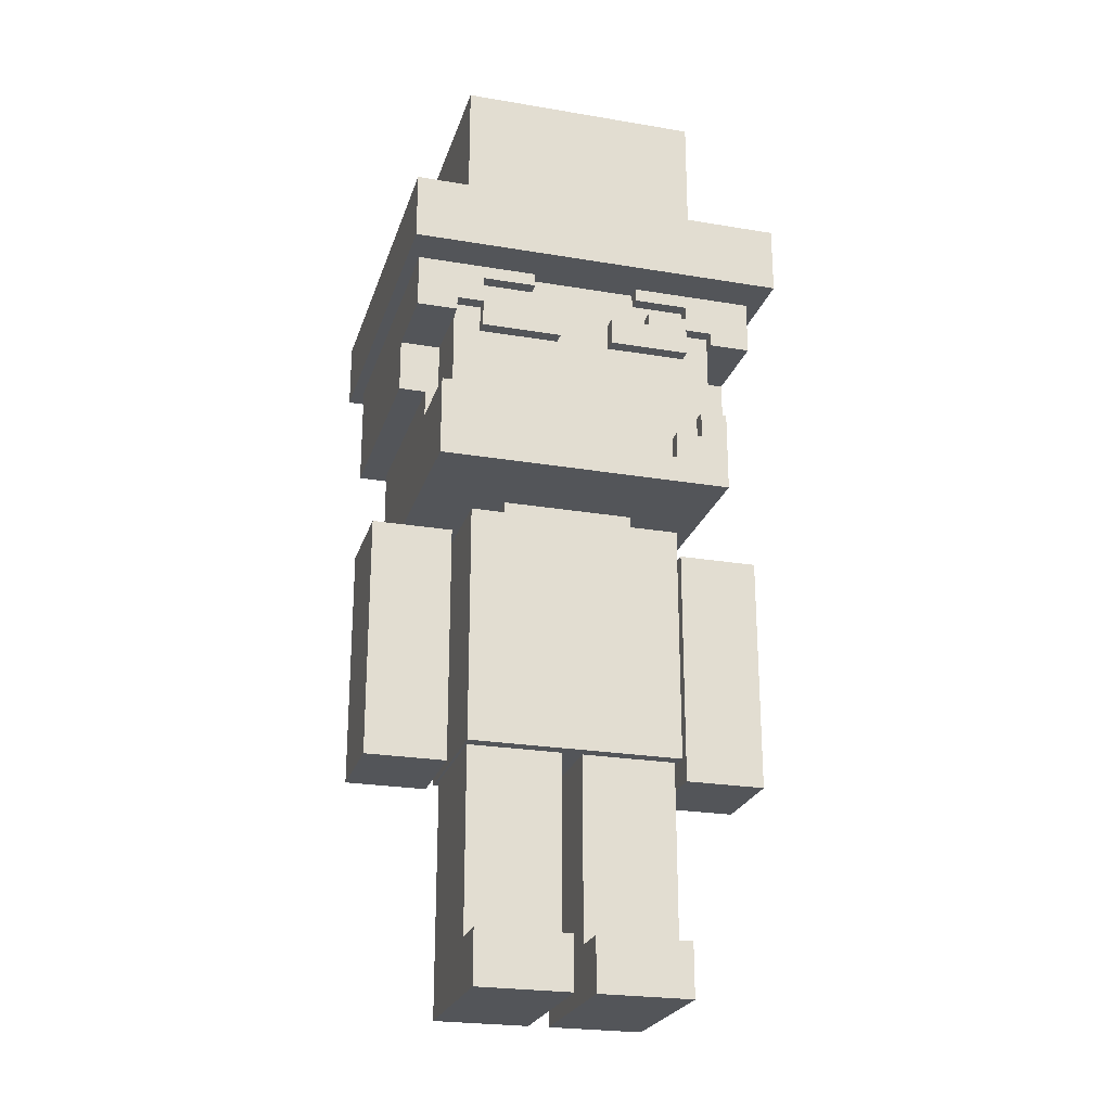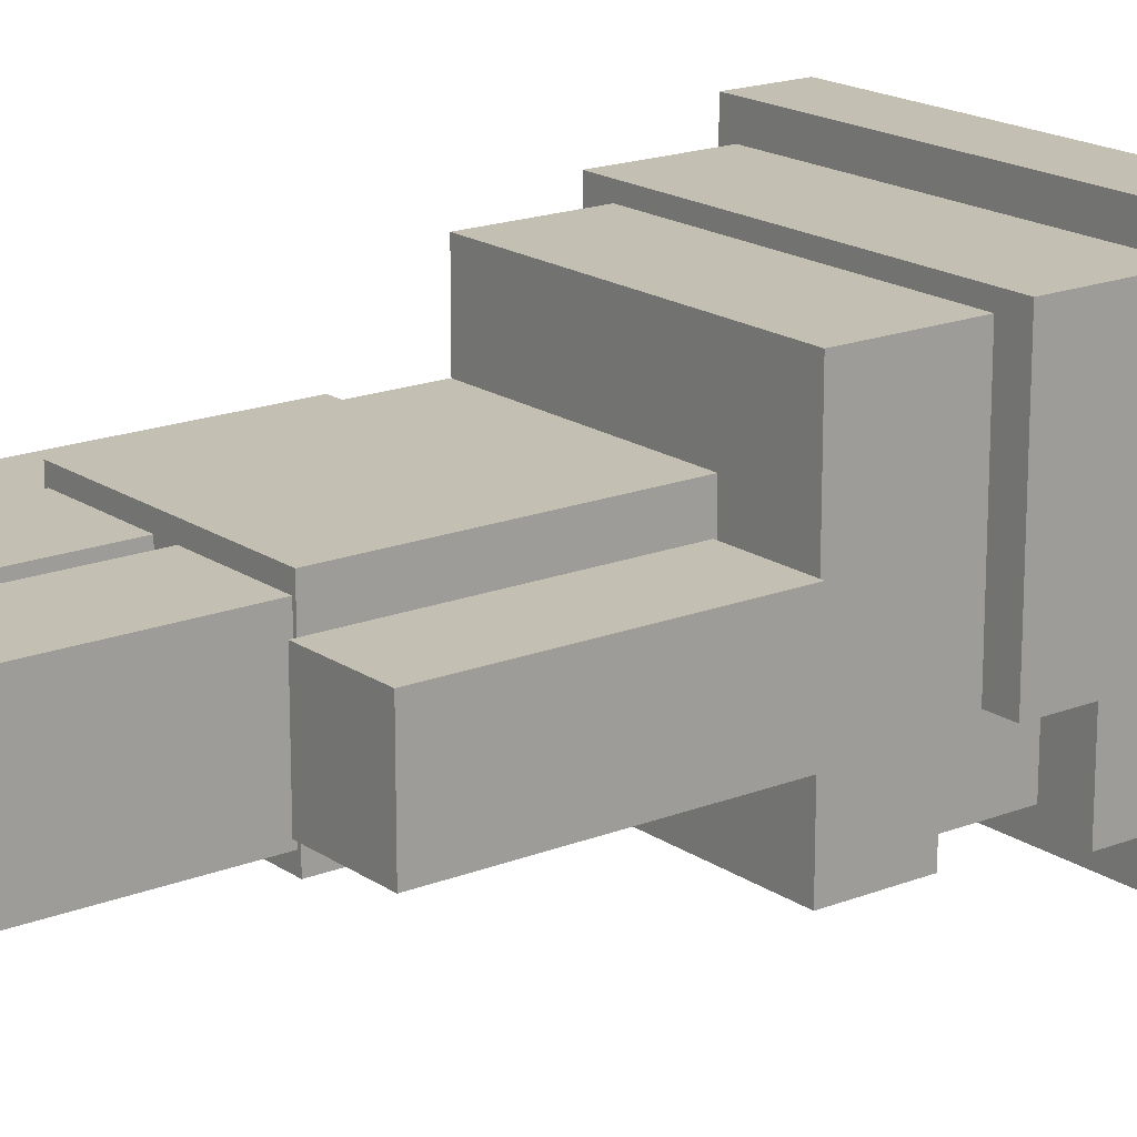
<metadata>
{"format":"obj","ext":"obj","renderer":"f3d","projection":"perspective","resolution":1024,"background":"white","views":[{"elev":-24.0,"azim":-15.7,"up":"+Z"},{"elev":17.9,"azim":-127.6,"up":"+Y"}]}
</metadata>
<code>
g Lepricon_mesh
v 0.333 0.3202 1.441
v 0.333 0.3202 1.32
v 0.333 -0.3331 1.32
v 0.333 -0.3331 1.441
v 0.212 0.2234 1.732
v 0.212 0.2234 1.441
v 0.212 -0.2121 1.441
v 0.212 -0.2121 1.732
v -0.1994 0.1992 1.417
v -0.1994 0.1992 1.32
v -0.1994 -0.2121 1.32
v -0.1994 -0.2121 1.417
v 0.3669 0.07822 0.8658
v 0.3669 0.07822 0.4303
v 0.3669 -0.09115 0.4303
v 0.3669 -0.09115 0.8658
v 0.1975 0.1266 0.89
v 0.1975 0.1266 0.4545
v 0.1975 -0.1395 0.4545
v 0.1975 -0.1395 0.89
v 0.1249 0.07822 0.9384
v 0.1249 0.07822 0.89
v 0.1249 -0.09115 0.89
v 0.1249 -0.09115 0.9384
v -0.2139 0.07822 0.8658
v -0.2139 0.07822 0.4303
v -0.2139 -0.09115 0.4303
v -0.2139 -0.09115 0.8658
v 0.3054 -0.1154 1.224
v 0.3054 0.2718 1.127
v 0.3054 -0.1154 1.127
v 0.3054 0.2718 1.321
v 0.3054 -0.2605 1.224
v 0.3054 -0.2605 1.321
v 0.257 -0.1154 1.079
v 0.257 0.2476 0.9336
v 0.257 -0.2605 0.9336
v 0.257 -0.2605 1.079
v 0.257 0.2476 1.127
v 0.257 -0.1154 1.127
v 0.257 0.2234 1.418
v 0.257 0.2234 1.321
v 0.257 -0.2121 1.321
v 0.257 -0.2121 1.418
v 0.2328 -0.1154 1.224
v 0.2328 -0.1154 1.079
v 0.2328 -0.2363 1.079
v 0.2328 -0.2363 1.224
v -0.106 -0.2363 1.321
v -0.106 -0.2363 1.297
v -0.106 -0.2605 1.297
v -0.106 -0.2605 1.321
v -0.1786 -0.2363 1.03
v -0.1786 -0.2363 0.982
v -0.1786 -0.2605 0.982
v -0.1786 -0.2605 1.03
v -0.2028 -0.2363 1.297
v -0.2028 -0.2363 1.248
v -0.2028 -0.2605 1.248
v -0.2028 -0.2605 1.297
v -0.2269 -0.2363 1.079
v -0.2269 -0.2363 1.03
v -0.2269 -0.2605 1.03
v -0.2269 -0.2605 1.079
v -0.2511 -0.2363 1.248
v -0.2511 -0.2363 1.224
v -0.2511 -0.2605 1.224
v -0.2511 -0.2605 1.248
v 0.1914 -0.1154 0.1209
v 0.1914 0.1024 0.02415
v 0.1914 -0.1879 0.02415
v 0.1914 -0.1879 0.1209
v 0.1914 0.1024 0.4597
v 0.1914 -0.1154 0.4597
v -0.2028 -0.2605 1.248
v -0.2028 -0.2605 1.2
v -0.2028 -0.2363 1.2
v -0.2028 -0.2363 1.248
v -0.0152 -0.1154 0.1209
v -0.0152 0.1024 0.02415
v -0.0152 -0.1879 0.02415
v -0.0152 -0.1879 0.1209
v -0.0152 0.1024 0.4597
v -0.0152 -0.1154 0.4597
v 0.03922 -0.2605 1.248
v 0.03922 -0.2605 1.2
v 0.03922 -0.2363 1.2
v 0.03922 -0.2363 1.248
v 0.1118 -0.2605 1.272
v 0.1118 -0.2605 1.248
v 0.1118 -0.2363 1.248
v 0.1118 -0.2363 1.272
v 0.1878 0.1992 1.32
v 0.1878 0.1992 1.417
v 0.1878 -0.2121 1.32
v 0.1878 -0.2121 1.417
v -0.2236 0.2234 1.441
v -0.2236 0.2234 1.732
v -0.2236 -0.2121 1.441
v -0.2236 -0.2121 1.732
v -0.3445 0.3202 1.32
v -0.3445 0.3202 1.441
v -0.3445 -0.3331 1.32
v -0.3445 -0.3331 1.441
v 0.2217 0.07822 0.4303
v 0.2217 0.07822 0.8658
v 0.2217 -0.09115 0.4303
v 0.2217 -0.09115 0.8658
v -0.1171 0.07822 0.89
v -0.1171 0.07822 0.9384
v -0.1171 -0.09115 0.89
v -0.1171 -0.09115 0.9384
v -0.1897 0.1266 0.4545
v -0.1897 0.1266 0.89
v -0.1897 -0.1395 0.4545
v -0.1897 -0.1395 0.89
v -0.359 0.07822 0.4303
v -0.359 0.07822 0.8658
v -0.359 -0.09115 0.4303
v -0.359 -0.09115 0.8658
v 0.2328 -0.2363 1.224
v 0.2328 -0.2363 1.248
v 0.2328 -0.2605 1.224
v 0.2328 -0.2605 1.248
v 0.2086 -0.2363 1.03
v 0.2086 -0.2363 1.079
v 0.2086 -0.2605 1.03
v 0.2086 -0.2605 1.079
v 0.1844 -0.2363 1.248
v 0.1844 -0.2363 1.297
v 0.1844 -0.2605 1.248
v 0.1844 -0.2605 1.297
v 0.1602 -0.2363 0.982
v 0.1602 -0.2363 1.03
v 0.1602 -0.2605 0.982
v 0.1602 -0.2605 1.03
v 0.08761 -0.2363 1.297
v 0.08761 -0.2363 1.321
v 0.08761 -0.2605 1.297
v 0.08761 -0.2605 1.321
v -0.2511 -0.1154 1.079
v -0.2511 -0.1154 1.224
v -0.2511 -0.2363 1.079
v -0.2511 -0.2363 1.224
v -0.2753 0.2476 0.9336
v -0.2753 -0.1154 1.079
v -0.2753 -0.2605 0.9336
v -0.2753 -0.2605 1.079
v -0.2753 0.2476 1.127
v -0.2753 -0.1154 1.127
v -0.2753 0.2234 1.321
v -0.2753 0.2234 1.418
v -0.2753 -0.2121 1.321
v -0.2753 -0.2121 1.418
v -0.3237 0.2718 1.127
v -0.3237 -0.1154 1.224
v -0.3237 -0.1154 1.127
v -0.3237 0.2718 1.321
v -0.3237 -0.2605 1.224
v -0.3237 -0.2605 1.321
v 0.022 0.1024 0.02415
v 0.022 -0.1154 0.1209
v 0.022 -0.1879 0.02415
v 0.022 -0.1879 0.1209
v 0.022 0.1024 0.4597
v 0.022 -0.1154 0.4597
v -0.05757 -0.2605 1.2
v -0.05757 -0.2605 1.248
v -0.05757 -0.2363 1.2
v -0.05757 -0.2363 1.248
v -0.1846 0.1024 0.02415
v -0.1846 -0.1154 0.1209
v -0.1846 -0.1879 0.02415
v -0.1846 -0.1879 0.1209
v -0.1846 0.1024 0.4597
v -0.1846 -0.1154 0.4597
v 0.1844 -0.2605 1.2
v 0.1844 -0.2605 1.272
v 0.1844 -0.2363 1.2
v 0.1844 -0.2363 1.272
v -0.3445 0.3202 1.32
v 0.333 0.3202 1.32
v 0.333 0.3202 1.441
v -0.3445 0.3202 1.441
v -0.3237 0.2718 1.127
v 0.3054 0.2718 1.127
v 0.3054 0.2718 1.321
v -0.3237 0.2718 1.321
v -0.2753 0.2476 0.9336
v 0.257 0.2476 0.9336
v 0.257 0.2476 1.127
v -0.2753 0.2476 1.127
v -0.2236 0.2234 1.441
v 0.212 0.2234 1.441
v 0.212 0.2234 1.732
v -0.2236 0.2234 1.732
v -0.2753 0.2234 1.321
v 0.257 0.2234 1.321
v 0.257 0.2234 1.418
v -0.2753 0.2234 1.418
v -0.1897 0.1266 0.4545
v 0.1975 0.1266 0.4545
v 0.1975 0.1266 0.89
v -0.1897 0.1266 0.89
v 0.022 0.1024 0.02415
v 0.1914 0.1024 0.02415
v 0.1914 0.1024 0.4597
v 0.022 0.1024 0.4597
v -0.1846 0.1024 0.02415
v -0.0152 0.1024 0.02415
v -0.0152 0.1024 0.4597
v -0.1846 0.1024 0.4597
v 0.2217 0.07822 0.4303
v 0.3669 0.07822 0.4303
v 0.3669 0.07822 0.8658
v 0.2217 0.07822 0.8658
v -0.1171 0.07822 0.89
v 0.1249 0.07822 0.89
v 0.1249 0.07822 0.9384
v -0.1171 0.07822 0.9384
v -0.359 0.07822 0.4303
v -0.2139 0.07822 0.4303
v -0.2139 0.07822 0.8658
v -0.359 0.07822 0.8658
v -0.1994 -0.2121 1.32
v 0.1878 -0.2121 1.32
v 0.1878 -0.2121 1.417
v -0.1994 -0.2121 1.417
v -0.05757 -0.2605 1.2
v -0.2028 -0.2605 1.2
v -0.2028 -0.2605 1.248
v -0.05757 -0.2605 1.248
v 0.1118 -0.2605 1.248
v 0.03922 -0.2605 1.2
v 0.03922 -0.2605 1.248
v 0.1844 -0.2605 1.2
v 0.1118 -0.2605 1.272
v 0.1844 -0.2605 1.272
v 0.1878 0.1992 1.32
v -0.1994 0.1992 1.32
v 0.1878 0.1992 1.417
v -0.1994 0.1992 1.417
v 0.3669 -0.09115 0.4303
v 0.2217 -0.09115 0.4303
v 0.3669 -0.09115 0.8658
v 0.2217 -0.09115 0.8658
v 0.1249 -0.09115 0.89
v -0.1171 -0.09115 0.89
v 0.1249 -0.09115 0.9384
v -0.1171 -0.09115 0.9384
v -0.2139 -0.09115 0.4303
v -0.359 -0.09115 0.4303
v -0.2139 -0.09115 0.8658
v -0.359 -0.09115 0.8658
v 0.3054 -0.1154 1.127
v 0.257 -0.1154 1.127
v 0.3054 -0.1154 1.224
v 0.2328 -0.1154 1.224
v 0.2328 -0.1154 1.079
v 0.257 -0.1154 1.079
v -0.2511 -0.1154 1.079
v -0.2753 -0.1154 1.079
v -0.2511 -0.1154 1.224
v -0.2753 -0.1154 1.127
v -0.3237 -0.1154 1.127
v -0.3237 -0.1154 1.224
v 0.1914 -0.1154 0.1209
v 0.022 -0.1154 0.1209
v 0.1914 -0.1154 0.4597
v 0.022 -0.1154 0.4597
v -0.0152 -0.1154 0.1209
v -0.1846 -0.1154 0.1209
v -0.0152 -0.1154 0.4597
v -0.1846 -0.1154 0.4597
v 0.1975 -0.1395 0.4545
v -0.1897 -0.1395 0.4545
v 0.1975 -0.1395 0.89
v -0.1897 -0.1395 0.89
v 0.1914 -0.1879 0.02415
v 0.022 -0.1879 0.02415
v 0.1914 -0.1879 0.1209
v 0.022 -0.1879 0.1209
v -0.0152 -0.1879 0.02415
v -0.1846 -0.1879 0.02415
v -0.0152 -0.1879 0.1209
v -0.1846 -0.1879 0.1209
v 0.212 -0.2121 1.441
v -0.2236 -0.2121 1.441
v 0.212 -0.2121 1.732
v -0.2236 -0.2121 1.732
v 0.257 -0.2121 1.321
v -0.2753 -0.2121 1.321
v 0.257 -0.2121 1.418
v -0.2753 -0.2121 1.418
v 0.2328 -0.2363 1.079
v 0.2086 -0.2363 1.079
v 0.2328 -0.2363 1.224
v 0.2328 -0.2363 1.248
v 0.1844 -0.2363 1.248
v 0.2086 -0.2363 1.03
v 0.1602 -0.2363 1.03
v 0.1844 -0.2363 1.297
v 0.08761 -0.2363 1.297
v 0.1602 -0.2363 0.982
v -0.106 -0.2363 1.297
v 0.08761 -0.2363 1.321
v -0.106 -0.2363 1.321
v -0.1786 -0.2363 0.982
v -0.1786 -0.2363 1.03
v -0.2028 -0.2363 1.248
v -0.2028 -0.2363 1.297
v -0.2269 -0.2363 1.03
v -0.2269 -0.2363 1.079
v -0.2511 -0.2363 1.079
v -0.2511 -0.2363 1.224
v -0.2511 -0.2363 1.248
v 0.3054 -0.2605 1.224
v 0.2328 -0.2605 1.224
v 0.3054 -0.2605 1.321
v 0.2328 -0.2605 1.248
v 0.1844 -0.2605 1.248
v 0.1844 -0.2605 1.297
v 0.08761 -0.2605 1.297
v 0.08761 -0.2605 1.321
v 0.257 -0.2605 0.9336
v 0.2086 -0.2605 1.03
v 0.257 -0.2605 1.079
v 0.2086 -0.2605 1.079
v 0.1602 -0.2605 0.982
v 0.1602 -0.2605 1.03
v -0.1786 -0.2605 0.982
v -0.2753 -0.2605 0.9336
v -0.2269 -0.2605 1.03
v -0.1786 -0.2605 1.03
v -0.2269 -0.2605 1.079
v -0.2753 -0.2605 1.079
v -0.106 -0.2605 1.297
v -0.2028 -0.2605 1.297
v -0.106 -0.2605 1.321
v -0.3237 -0.2605 1.321
v -0.2511 -0.2605 1.248
v -0.2028 -0.2605 1.248
v -0.3237 -0.2605 1.224
v -0.2511 -0.2605 1.224
v 0.333 -0.3331 1.32
v -0.3445 -0.3331 1.32
v 0.333 -0.3331 1.441
v -0.3445 -0.3331 1.441
v -0.2028 -0.2363 1.2
v -0.05757 -0.2363 1.2
v -0.2028 -0.2363 1.248
v -0.05757 -0.2363 1.248
v 0.03922 -0.2363 1.2
v 0.1118 -0.2363 1.248
v 0.03922 -0.2363 1.248
v 0.1844 -0.2363 1.2
v 0.1118 -0.2363 1.272
v 0.1844 -0.2363 1.272
v 0.1914 -0.1879 0.02415
v 0.1914 0.1024 0.02415
v 0.022 0.1024 0.02415
v 0.022 -0.1879 0.02415
v -0.0152 -0.1879 0.02415
v -0.0152 0.1024 0.02415
v -0.1846 0.1024 0.02415
v -0.1846 -0.1879 0.02415
v 0.3669 -0.09115 0.4303
v 0.3669 0.07822 0.4303
v 0.2217 0.07822 0.4303
v 0.2217 -0.09115 0.4303
v -0.2139 -0.09115 0.4303
v -0.2139 0.07822 0.4303
v -0.359 0.07822 0.4303
v -0.359 -0.09115 0.4303
v 0.1975 -0.1395 0.4545
v 0.1975 0.1266 0.4545
v -0.1897 0.1266 0.4545
v -0.1897 -0.1395 0.4545
v 0.257 -0.2605 0.9336
v 0.257 0.2476 0.9336
v -0.2753 0.2476 0.9336
v -0.2753 -0.2605 0.9336
v 0.257 0.2476 1.127
v 0.3054 0.2718 1.127
v -0.3237 0.2718 1.127
v -0.2753 0.2476 1.127
v 0.3054 -0.1154 1.127
v 0.257 -0.1154 1.127
v -0.2753 -0.1154 1.127
v -0.3237 -0.1154 1.127
v -0.2028 -0.2363 1.2
v -0.2028 -0.2605 1.2
v -0.05757 -0.2605 1.2
v -0.05757 -0.2363 1.2
v 0.03922 -0.2363 1.2
v 0.03922 -0.2605 1.2
v 0.1844 -0.2605 1.2
v 0.1844 -0.2363 1.2
v 0.2328 -0.2363 1.224
v 0.3054 -0.1154 1.224
v 0.2328 -0.1154 1.224
v 0.3054 -0.2605 1.224
v 0.2328 -0.2605 1.224
v -0.2511 -0.2363 1.224
v -0.2511 -0.1154 1.224
v -0.3237 -0.1154 1.224
v -0.2511 -0.2605 1.224
v -0.3237 -0.2605 1.224
v 0.2328 -0.2605 1.248
v 0.2328 -0.2363 1.248
v 0.1844 -0.2363 1.248
v 0.1844 -0.2605 1.248
v -0.2028 -0.2605 1.248
v -0.2028 -0.2363 1.248
v -0.2511 -0.2363 1.248
v -0.2511 -0.2605 1.248
v 0.1844 -0.2605 1.297
v 0.1844 -0.2363 1.297
v 0.08761 -0.2363 1.297
v 0.08761 -0.2605 1.297
v -0.106 -0.2605 1.297
v -0.106 -0.2363 1.297
v -0.2028 -0.2363 1.297
v -0.2028 -0.2605 1.297
v 0.1878 0.1992 1.32
v 0.333 0.3202 1.32
v -0.3445 0.3202 1.32
v -0.1994 0.1992 1.32
v 0.1878 -0.2121 1.32
v -0.1994 -0.2121 1.32
v 0.333 -0.3331 1.32
v -0.3445 -0.3331 1.32
v 0.1878 -0.2121 1.417
v 0.1878 0.1992 1.417
v -0.1994 0.1992 1.417
v -0.1994 -0.2121 1.417
v 0.1914 -0.1154 0.1209
v 0.1914 -0.1879 0.1209
v 0.022 -0.1154 0.1209
v 0.022 -0.1879 0.1209
v -0.0152 -0.1154 0.1209
v -0.0152 -0.1879 0.1209
v -0.1846 -0.1154 0.1209
v -0.1846 -0.1879 0.1209
v 0.1914 0.1024 0.4597
v 0.1914 -0.1154 0.4597
v 0.022 0.1024 0.4597
v 0.022 -0.1154 0.4597
v -0.0152 0.1024 0.4597
v -0.0152 -0.1154 0.4597
v -0.1846 0.1024 0.4597
v -0.1846 -0.1154 0.4597
v 0.3669 0.07822 0.8658
v 0.3669 -0.09115 0.8658
v 0.2217 0.07822 0.8658
v 0.2217 -0.09115 0.8658
v -0.2139 0.07822 0.8658
v -0.2139 -0.09115 0.8658
v -0.359 0.07822 0.8658
v -0.359 -0.09115 0.8658
v 0.1975 0.1266 0.89
v 0.1249 0.07822 0.89
v -0.1897 0.1266 0.89
v -0.1171 0.07822 0.89
v 0.1249 -0.09115 0.89
v -0.1171 -0.09115 0.89
v 0.1975 -0.1395 0.89
v -0.1897 -0.1395 0.89
v 0.1249 0.07822 0.9384
v 0.1249 -0.09115 0.9384
v -0.1171 0.07822 0.9384
v -0.1171 -0.09115 0.9384
v 0.1602 -0.2363 0.982
v 0.1602 -0.2605 0.982
v -0.1786 -0.2363 0.982
v -0.1786 -0.2605 0.982
v 0.2086 -0.2363 1.03
v 0.2086 -0.2605 1.03
v 0.1602 -0.2363 1.03
v 0.1602 -0.2605 1.03
v -0.1786 -0.2363 1.03
v -0.1786 -0.2605 1.03
v -0.2269 -0.2363 1.03
v -0.2269 -0.2605 1.03
v 0.257 -0.1154 1.079
v 0.2328 -0.2363 1.079
v 0.2328 -0.1154 1.079
v 0.257 -0.2605 1.079
v 0.2086 -0.2363 1.079
v 0.2086 -0.2605 1.079
v -0.2511 -0.1154 1.079
v -0.2511 -0.2363 1.079
v -0.2753 -0.1154 1.079
v -0.2753 -0.2605 1.079
v -0.2269 -0.2605 1.079
v -0.2269 -0.2363 1.079
v -0.2028 -0.2605 1.248
v -0.2028 -0.2363 1.248
v -0.05757 -0.2605 1.248
v -0.05757 -0.2363 1.248
v 0.03922 -0.2605 1.248
v 0.03922 -0.2363 1.248
v 0.1118 -0.2605 1.248
v 0.1118 -0.2363 1.248
v 0.1118 -0.2605 1.272
v 0.1118 -0.2363 1.272
v 0.1844 -0.2605 1.272
v 0.1844 -0.2363 1.272
v 0.3054 0.2718 1.321
v 0.257 0.2234 1.321
v -0.3237 0.2718 1.321
v -0.2753 0.2234 1.321
v 0.257 -0.2121 1.321
v -0.2753 -0.2121 1.321
v 0.08761 -0.2363 1.321
v -0.106 -0.2363 1.321
v 0.3054 -0.2605 1.321
v 0.08761 -0.2605 1.321
v -0.106 -0.2605 1.321
v -0.3237 -0.2605 1.321
v 0.257 0.2234 1.418
v 0.257 -0.2121 1.418
v -0.2753 0.2234 1.418
v -0.2753 -0.2121 1.418
v 0.333 0.3202 1.441
v 0.212 0.2234 1.441
v -0.3445 0.3202 1.441
v -0.2236 0.2234 1.441
v 0.212 -0.2121 1.441
v -0.2236 -0.2121 1.441
v 0.333 -0.3331 1.441
v -0.3445 -0.3331 1.441
v 0.212 0.2234 1.732
v 0.212 -0.2121 1.732
v -0.2236 0.2234 1.732
v -0.2236 -0.2121 1.732
g Lepricon_mesh_0
f -534 -535 -536
f -534 -536 -533
f -530 -531 -532
f -530 -532 -529
f -526 -527 -528
f -526 -528 -525
f -522 -523 -524
f -522 -524 -521
f -518 -519 -520
f -518 -520 -517
f -514 -515 -516
f -514 -516 -513
f -510 -511 -512
f -510 -512 -509
f -506 -507 -508
f -508 -507 -505
f -504 -508 -505
f -504 -505 -503
f -500 -501 -502
f -500 -502 -499
f -502 -501 -498
f -502 -498 -497
f -494 -495 -496
f -494 -496 -493
f -490 -491 -492
f -490 -492 -489
f -486 -487 -488
f -486 -488 -485
f -482 -483 -484
f -482 -484 -481
f -478 -479 -480
f -478 -480 -477
f -474 -475 -476
f -474 -476 -473
f -470 -471 -472
f -470 -472 -469
f -466 -467 -468
f -466 -468 -465
f -468 -467 -464
f -468 -464 -463
f -460 -461 -462
f -460 -462 -459
f -456 -457 -458
f -456 -458 -455
f -458 -457 -454
f -458 -454 -453
f -450 -451 -452
f -450 -452 -449
f -446 -447 -448
f -446 -448 -445
f -442 -443 -444
f -442 -441 -443
f -438 -439 -440
f -438 -437 -439
f -434 -435 -436
f -434 -433 -435
f -430 -431 -432
f -430 -429 -431
f -426 -427 -428
f -426 -425 -427
f -422 -423 -424
f -422 -421 -423
f -418 -419 -420
f -418 -417 -419
f -414 -415 -416
f -414 -413 -415
f -410 -411 -412
f -410 -409 -411
f -406 -407 -408
f -406 -405 -407
f -402 -403 -404
f -402 -401 -403
f -398 -399 -400
f -398 -397 -399
f -394 -395 -396
f -394 -393 -395
f -390 -391 -392
f -390 -389 -391
f -391 -388 -392
f -391 -387 -388
f -384 -385 -386
f -384 -383 -385
f -380 -381 -382
f -381 -379 -382
f -378 -379 -381
f -378 -377 -379
f -374 -375 -376
f -374 -373 -375
f -375 -372 -376
f -375 -371 -372
f -368 -369 -370
f -368 -367 -369
f -364 -365 -366
f -364 -363 -365
f -365 -362 -366
f -365 -361 -362
f -358 -359 -360
f -358 -357 -359
f -354 -355 -356
f -354 -356 -353
f -350 -351 -352
f -350 -352 -349
f -346 -347 -348
f -346 -348 -345
f -342 -343 -344
f -342 -344 -341
f -338 -339 -340
f -338 -340 -337
f -334 -335 -336
f -334 -336 -333
f -330 -331 -332
f -330 -332 -329
f -326 -327 -328
f -326 -328 -325
f -322 -323 -324
f -322 -324 -321
f -318 -319 -320
f -318 -320 -317
f -314 -315 -316
f -314 -316 -313
f -310 -311 -312
f -310 -312 -309
f -306 -307 -308
f -306 -308 -305
f -302 -303 -304
f -304 -303 -301
f -300 -304 -301
f -300 -301 -299
f -296 -297 -298
f -296 -295 -297
f -292 -293 -294
f -292 -291 -293
f -288 -289 -290
f -288 -287 -289
f -284 -285 -286
f -284 -283 -285
f -280 -281 -282
f -280 -279 -281
f -281 -279 -278
f -281 -278 -277
f -274 -275 -276
f -274 -273 -275
f -274 -272 -273
f -274 -271 -272
f -268 -269 -270
f -268 -267 -269
f -264 -265 -266
f -264 -263 -265
f -260 -261 -262
f -260 -259 -261
f -256 -257 -258
f -256 -255 -257
f -252 -253 -254
f -252 -251 -253
f -248 -249 -250
f -248 -247 -249
f -244 -245 -246
f -244 -243 -245
f -240 -241 -242
f -239 -241 -240
f -239 -238 -241
f -241 -238 -237
f -238 -236 -237
f -235 -236 -238
f -235 -234 -236
f -236 -234 -233
f -234 -232 -233
f -231 -232 -234
f -231 -230 -232
f -232 -229 -233
f -232 -228 -229
f -232 -227 -228
f -232 -226 -227
f -227 -225 -228
f -227 -224 -225
f -227 -223 -224
f -227 -222 -223
f -227 -221 -222
f -218 -219 -220
f -218 -217 -219
f -218 -216 -217
f -218 -215 -216
f -218 -214 -215
f -218 -213 -214
f -210 -211 -212
f -210 -209 -211
f -211 -208 -212
f -211 -207 -208
f -208 -206 -212
f -206 -205 -212
f -204 -205 -206
f -203 -204 -206
f -202 -205 -204
f -202 -201 -205
f -198 -199 -200
f -198 -197 -199
f -199 -197 -196
f -199 -196 -195
f -196 -197 -194
f -196 -194 -193
f -190 -191 -192
f -190 -189 -191
f -186 -187 -188
f -186 -185 -187
f -182 -183 -184
f -183 -181 -184
f -180 -181 -183
f -180 -179 -181
f -176 -177 -178
f -176 -178 -175
f -172 -173 -174
f -172 -174 -171
f -168 -169 -170
f -168 -170 -167
f -164 -165 -166
f -164 -166 -163
f -160 -161 -162
f -160 -162 -159
f -156 -157 -158
f -156 -158 -155
f -152 -153 -154
f -152 -154 -151
f -154 -153 -150
f -154 -150 -149
f -152 -151 -148
f -152 -148 -147
f -144 -145 -146
f -144 -146 -143
f -140 -141 -142
f -140 -142 -139
f -136 -137 -138
f -138 -137 -135
f -138 -135 -134
f -131 -132 -133
f -131 -133 -130
f -131 -130 -129
f -126 -127 -128
f -126 -128 -125
f -122 -123 -124
f -122 -124 -121
f -118 -119 -120
f -118 -120 -117
f -114 -115 -116
f -114 -116 -113
f -110 -111 -112
f -110 -112 -109
f -112 -111 -108
f -110 -109 -107
f -108 -111 -106
f -107 -108 -106
f -110 -107 -105
f -107 -106 -105
f -102 -103 -104
f -102 -104 -101
f -98 -99 -100
f -98 -97 -99
f -94 -95 -96
f -94 -93 -95
f -90 -91 -92
f -90 -89 -91
f -86 -87 -88
f -86 -85 -87
f -82 -83 -84
f -82 -81 -83
f -78 -79 -80
f -78 -77 -79
f -74 -75 -76
f -74 -73 -75
f -75 -72 -76
f -74 -71 -73
f -72 -70 -76
f -71 -70 -72
f -74 -69 -71
f -71 -69 -70
f -66 -67 -68
f -66 -65 -67
f -62 -63 -64
f -62 -61 -63
f -58 -59 -60
f -58 -57 -59
f -54 -55 -56
f -54 -53 -55
f -50 -51 -52
f -51 -49 -52
f -48 -49 -51
f -48 -47 -49
f -44 -45 -46
f -44 -43 -45
f -45 -43 -42
f -45 -42 -41
f -38 -39 -40
f -38 -37 -39
f -34 -35 -36
f -34 -33 -35
f -30 -31 -32
f -30 -29 -31
f -26 -27 -28
f -26 -25 -27
f -27 -24 -28
f -26 -23 -25
f -23 -22 -24
f -23 -21 -22
f -24 -20 -28
f -22 -20 -24
f -22 -19 -20
f -23 -18 -21
f -26 -17 -23
f -23 -17 -18
f -14 -15 -16
f -14 -13 -15
f -10 -11 -12
f -10 -9 -11
f -11 -8 -12
f -10 -7 -9
f -8 -6 -12
f -7 -6 -8
f -10 -5 -7
f -7 -5 -6
f -2 -3 -4
f -2 -1 -3

</code>
